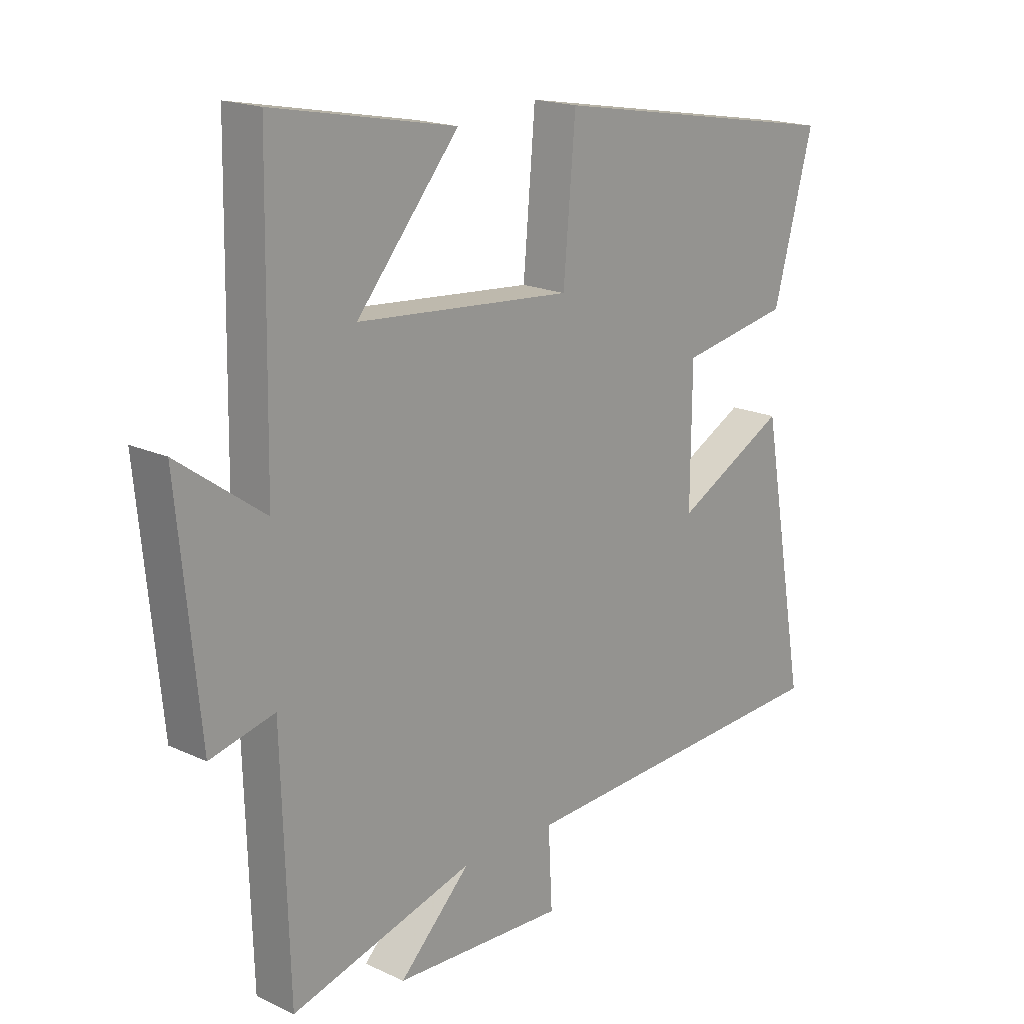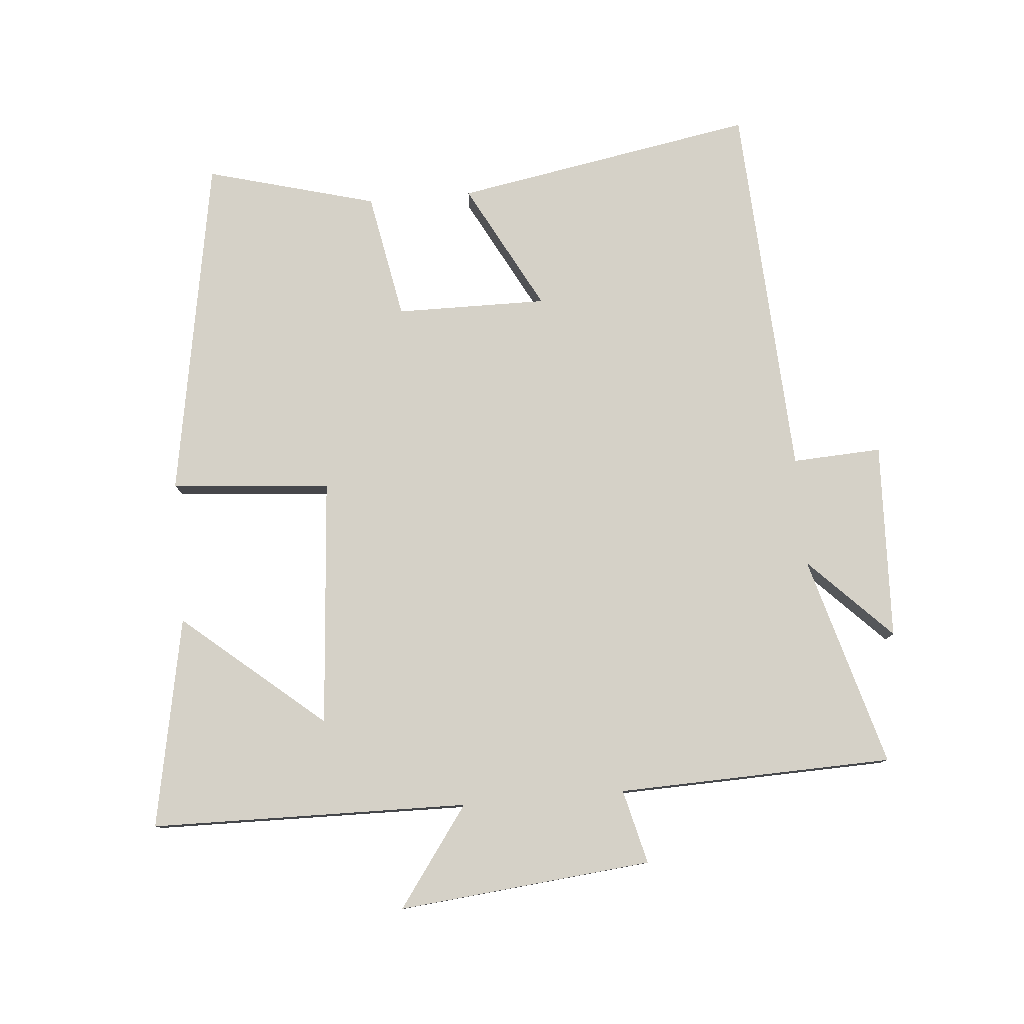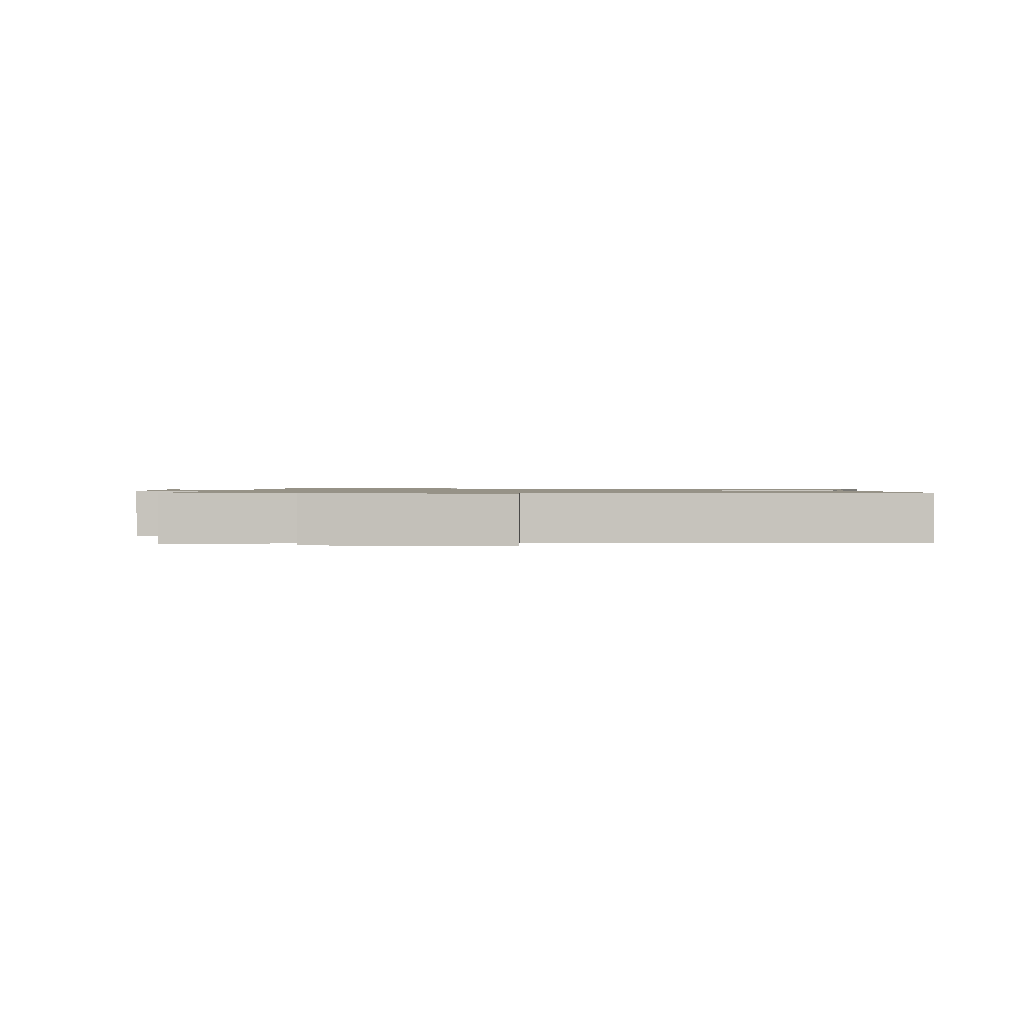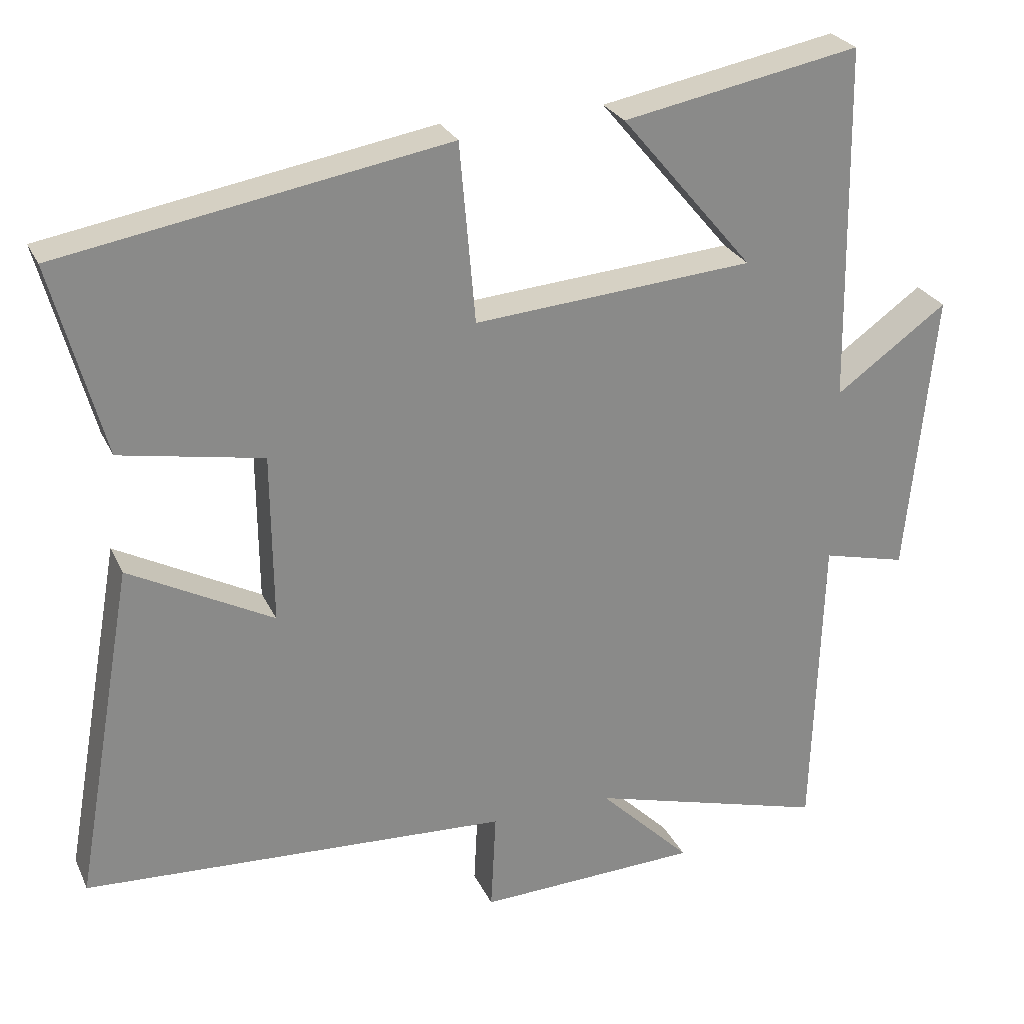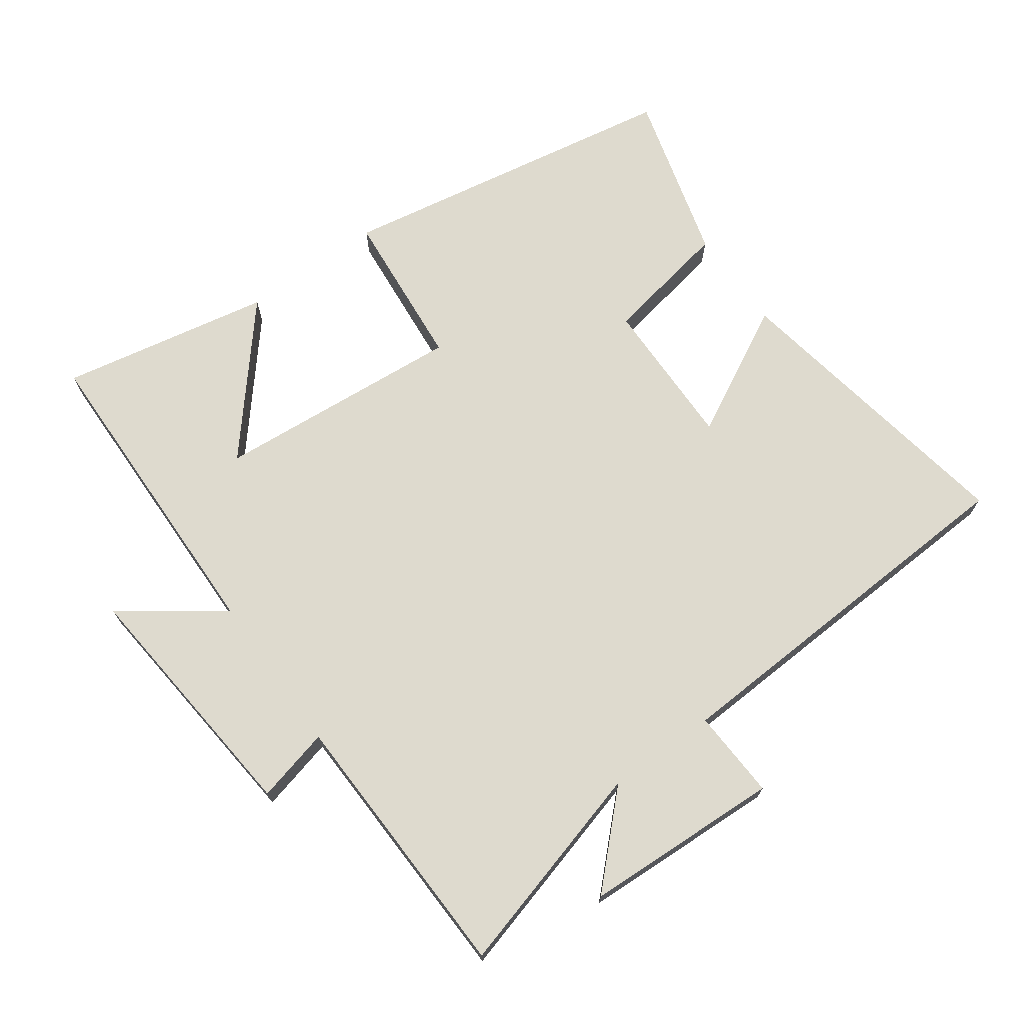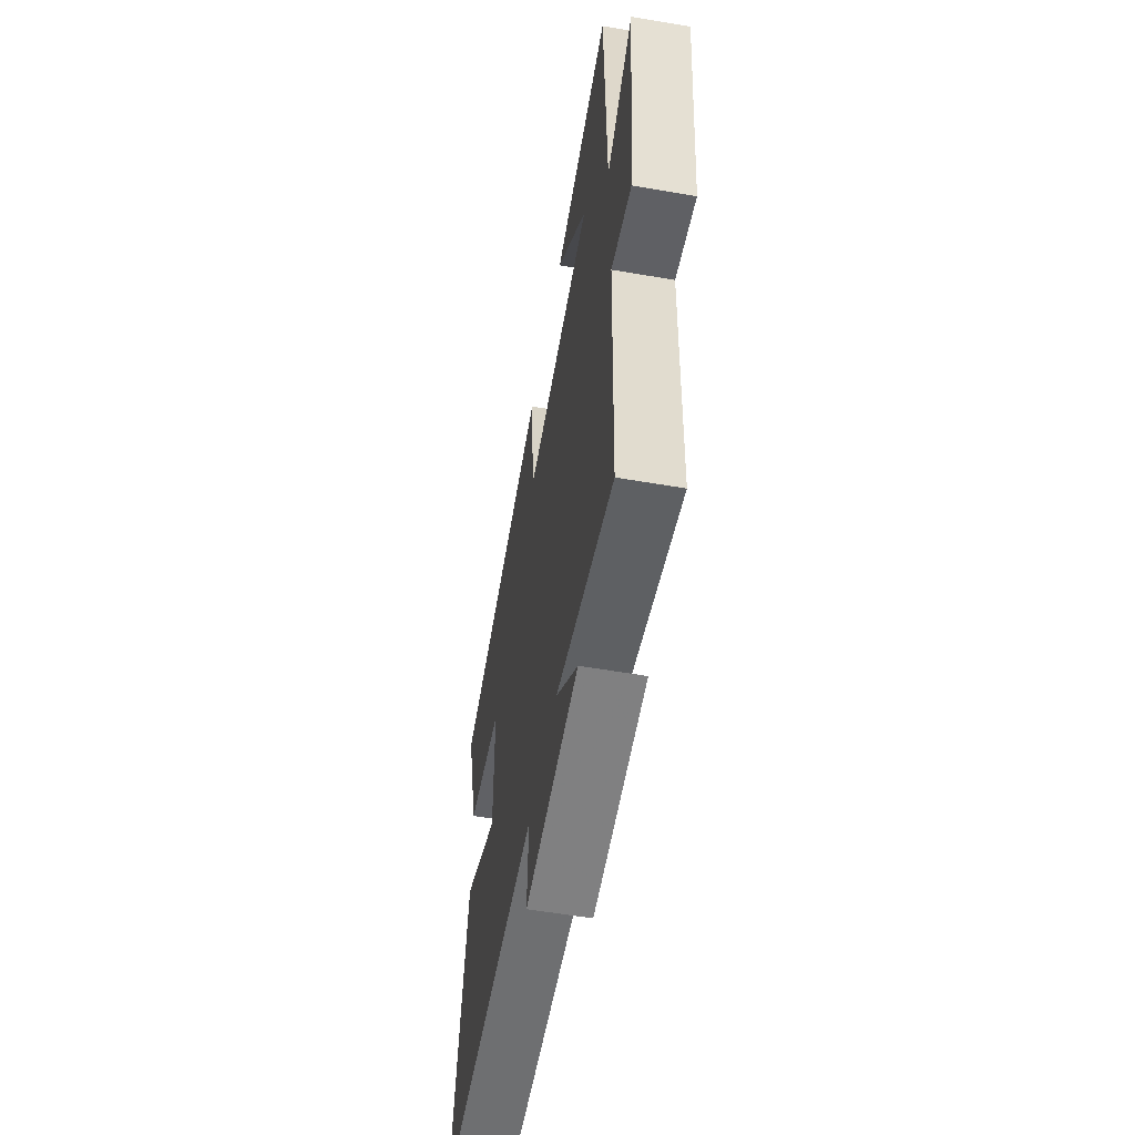
<metadata>
{"format":"obj","ext":"obj","renderer":"f3d","projection":"perspective","resolution":1024,"background":"white","views":[{"elev":18.2,"azim":132.1,"up":"+Z"},{"elev":79.2,"azim":85.1,"up":"+Y"},{"elev":1.0,"azim":-176.6,"up":"+Y"},{"elev":26.5,"azim":-20.8,"up":"+Z"},{"elev":71.1,"azim":144.4,"up":"+Y"},{"elev":-57.7,"azim":79.9,"up":"+Z"}]}
</metadata>
<code>
v -0.57 0.07 0.41
v -0.048 0.07 0.5
v -0.027 0.07 0.257
v 0.351 0.07 0.287
v 0.172 0.07 0.5
v 0.492 0.07 0.561
v 0.5 0.07 0.078
v 0.651 0.07 0.186
v 0.613 0.07 -0.2
v 0.5 0.07 -0.172
v 0.487 0.07 -0.591
v 0.165 0.07 -0.5
v 0.29 0.07 -0.624
v -0.01 0.07 -0.636
v -0.003 0.07 -0.5
v -0.581 0.07 -0.469
v -0.5 0.07 -0.011
v -0.305 0.07 -0.115
v -0.307 0.07 0.115
v -0.5 0.07 0.151
v -0.57 0 0.41
v -0.048 0 0.5
v -0.027 0 0.257
v 0.351 0 0.287
v 0.172 0 0.5
v 0.492 0 0.561
v 0.5 0 0.078
v 0.651 0 0.186
v 0.613 0 -0.2
v 0.5 0 -0.172
v 0.487 0 -0.591
v 0.165 0 -0.5
v 0.29 0 -0.624
v -0.01 0 -0.636
v -0.003 0 -0.5
v -0.581 0 -0.469
v -0.5 0 -0.011
v -0.305 0 -0.115
v -0.307 0 0.115
v -0.5 0 0.151
f 19 20 1 2
f 18 19 2 3
f 15 16 17 18
f 15 18 3 4
f 12 13 14 15
f 12 15 4
f 10 11 12 4
f 7 8 9 10
f 7 10 4
f 6 7 4
f 4 5 6
f 22 21 40 39
f 23 22 39 38
f 38 37 36 35
f 24 23 38 35
f 35 34 33 32
f 24 35 32
f 24 32 31 30
f 30 29 28 27
f 24 30 27
f 24 27 26
f 26 25 24
f 1 21 22 2
f 2 22 23 3
f 3 23 24 4
f 4 24 25 5
f 5 25 26 6
f 6 26 27 7
f 7 27 28 8
f 8 28 29 9
f 9 29 30 10
f 10 30 31 11
f 11 31 32 12
f 12 32 33 13
f 13 33 34 14
f 14 34 35 15
f 15 35 36 16
f 16 36 37 17
f 17 37 38 18
f 18 38 39 19
f 19 39 40 20
f 20 40 21 1

</code>
